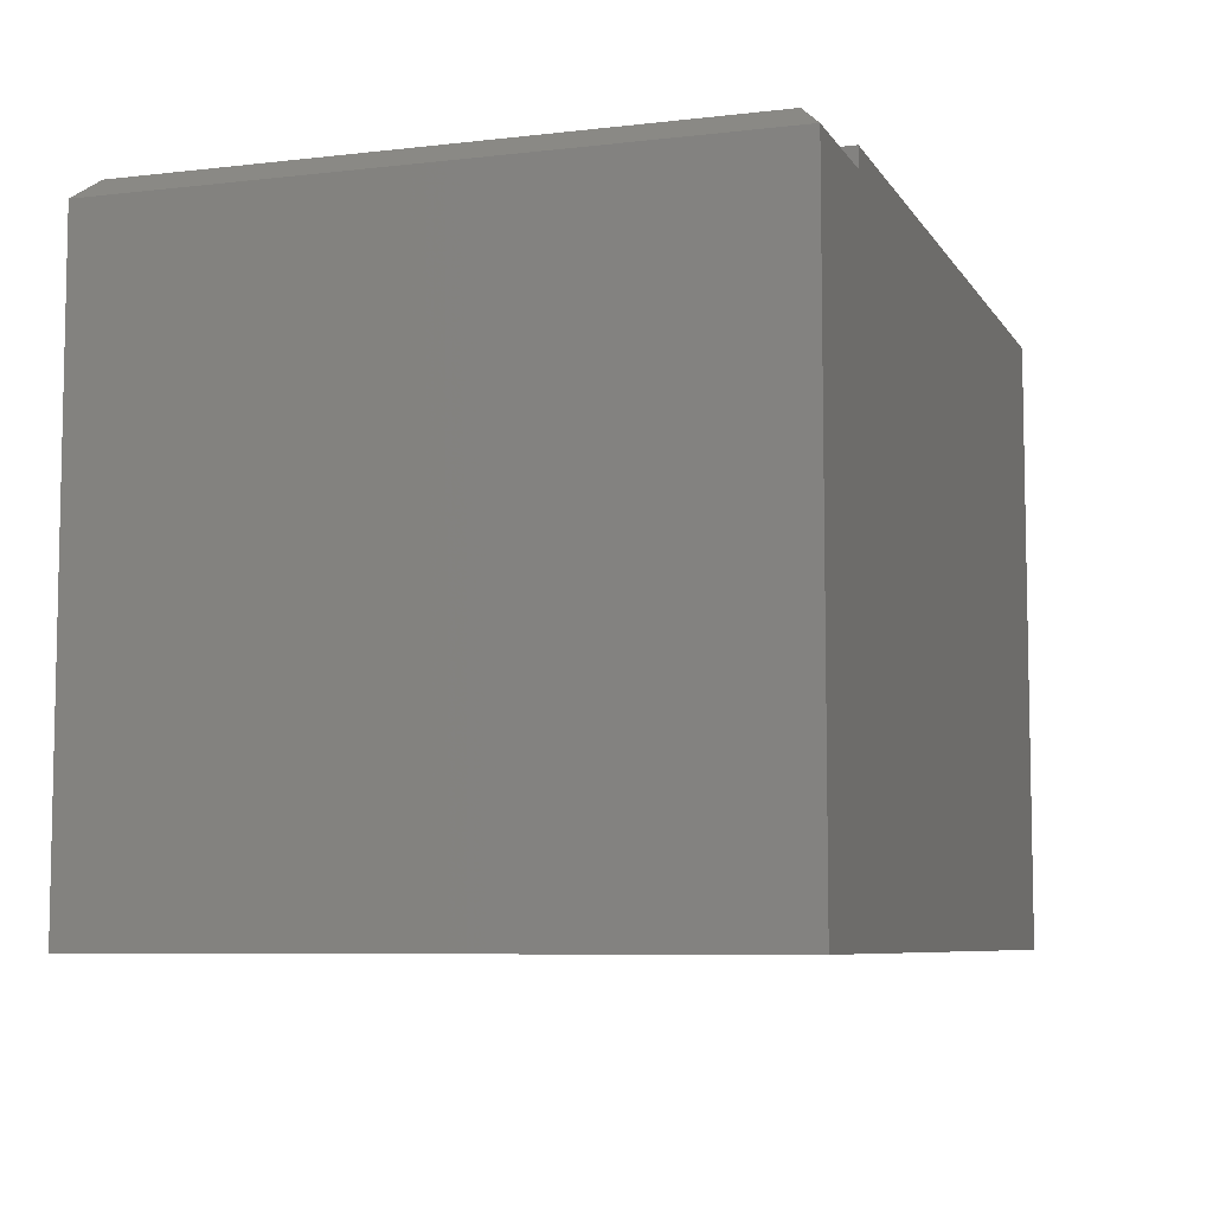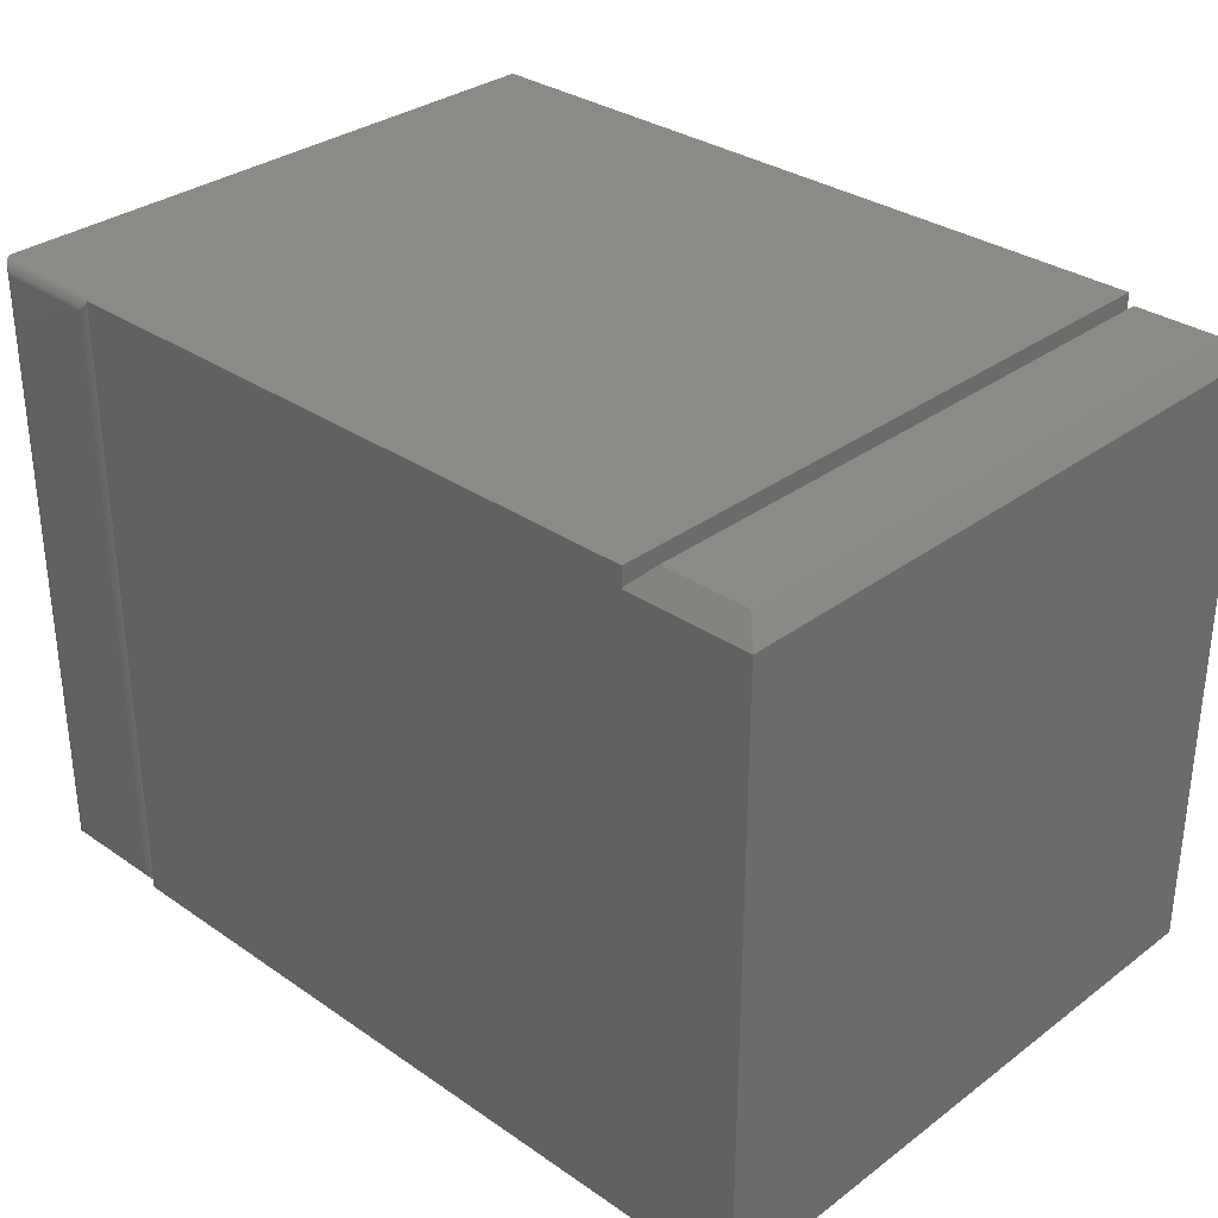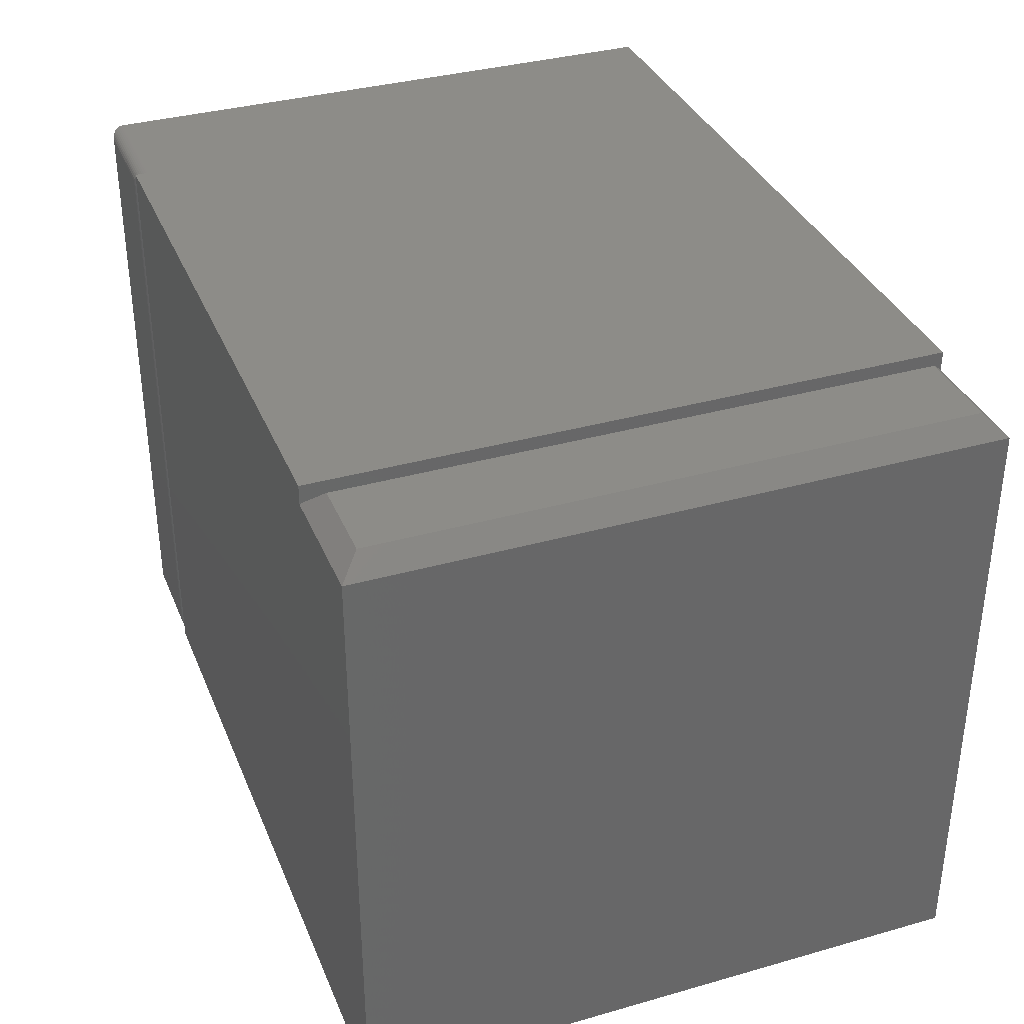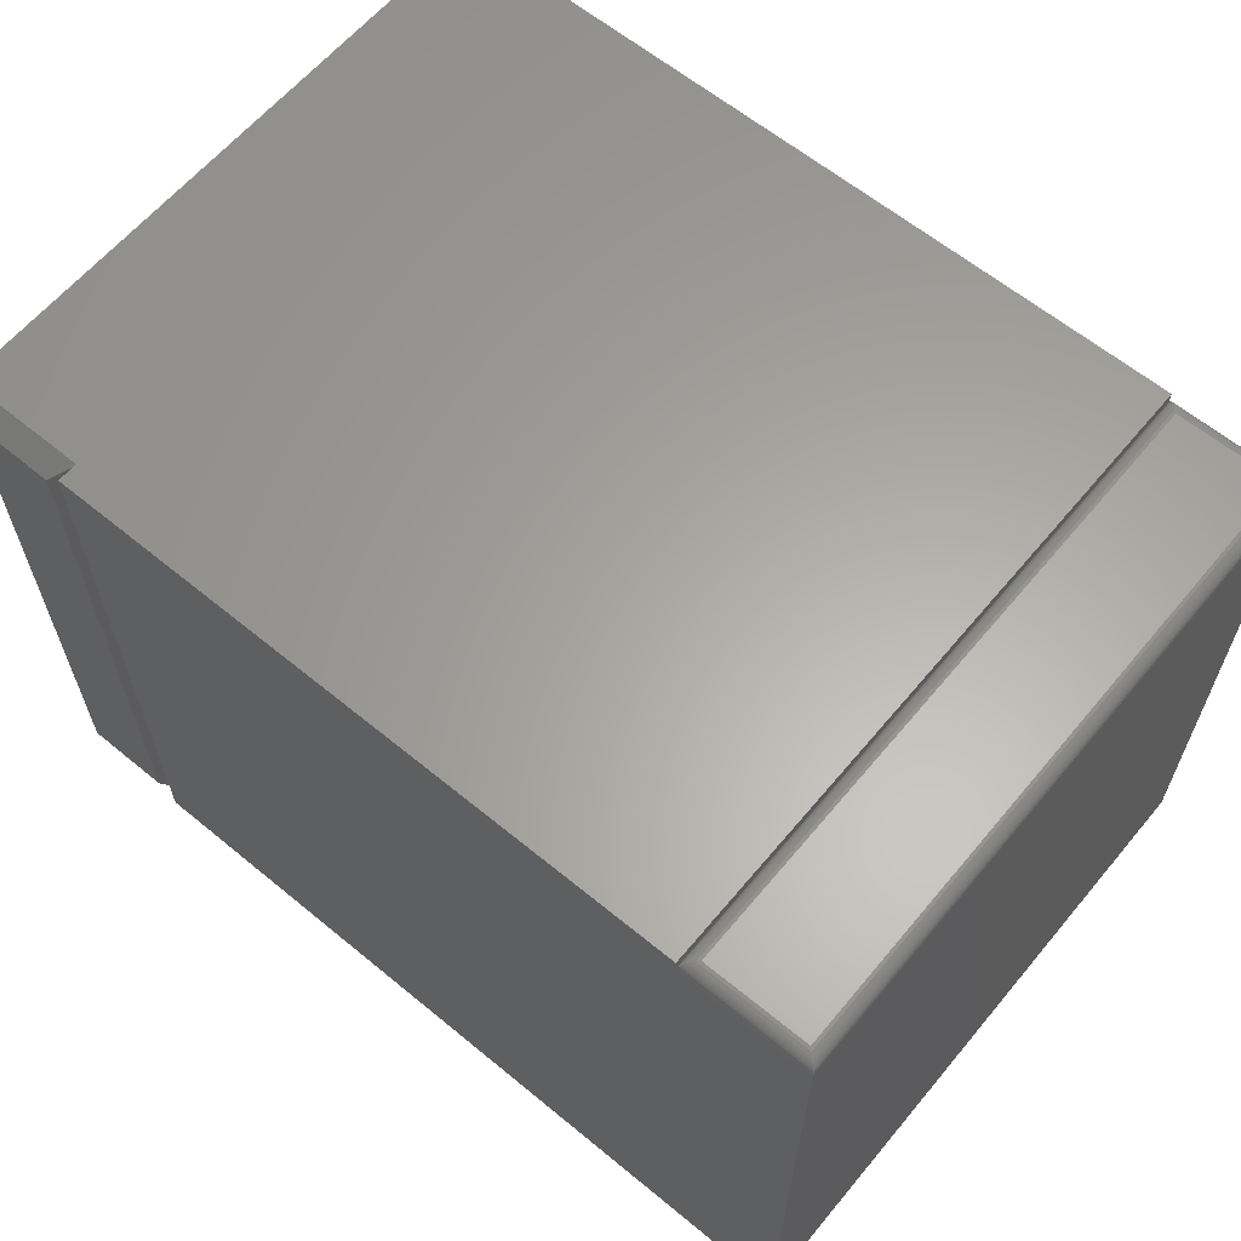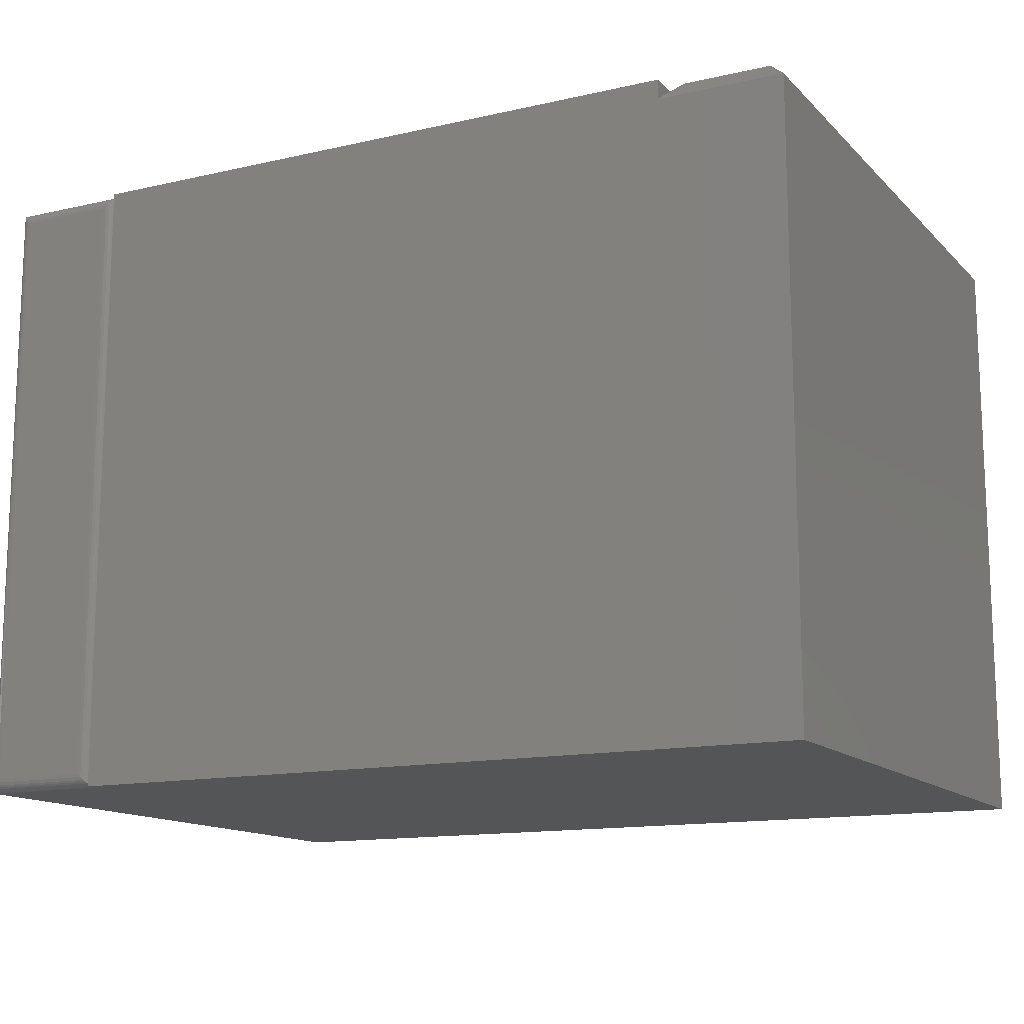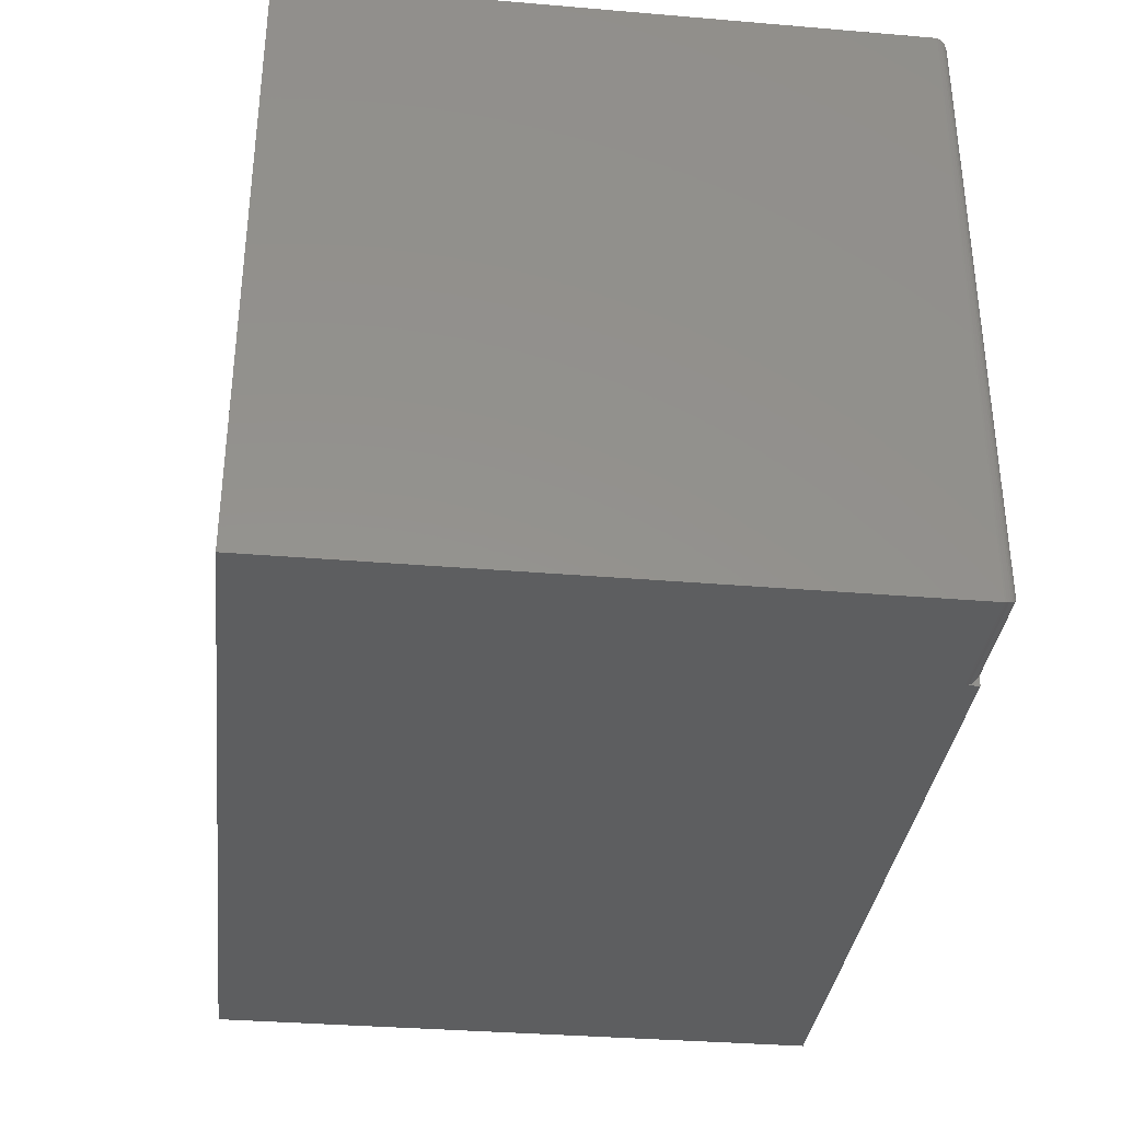
<metadata>
{"format":"stl","ext":"stl","renderer":"f3d","projection":"perspective","resolution":1024,"background":"white","views":[{"elev":-7.2,"azim":-71.4,"up":"+Z"},{"elev":32.0,"azim":-136.1,"up":"+Z"},{"elev":35.3,"azim":-110.6,"up":"+Z"},{"elev":62.4,"azim":39.8,"up":"+Y"},{"elev":-13.6,"azim":-152.8,"up":"+Z"},{"elev":-34.3,"azim":83.5,"up":"+Z"}]}
</metadata>
<code>
# stl→obj: 58 verts, 112 faces
v -0.7422 4.033e-17 0.5703
v -0.7422 5.046e-34 -0.1562
v -0.7422 -0.75 0.5703
v -0.7422 -0.75 -0.1562
v 0.3063 -0.75 0.5938
v 0.3063 -0.01562 0.5938
v -0.5938 -0.75 0.5938
v 0.1562 -0.01562 0.5938
v -0.5938 5.811e-17 0.5938
v 0.1562 1.414e-16 0.5938
v 0.1562 9.975e-17 -0.1562
v -0.5938 5.681e-17 0.5703
v 0.3063 -0.75 -0.1562
v -0.5938 -0.75 0.5703
v 0.1562 -0.01562 -0.1562
v 0.3063 -0.01562 -0.1562
v 0.1719 1.735e-18 -0.1406
v 0.1719 4.163e-17 0.5781
v 0.2906 8.327e-18 -0.1406
v 0.2906 4.823e-17 0.5781
v 0.2943 -0.0004375 0.5818
v 0.2943 -0.0004375 -0.1443
v 0.2978 -0.001752 0.5853
v 0.2978 -0.001752 -0.1478
v 0.2999 -0.003078 0.5874
v 0.2999 -0.003078 -0.1499
v 0.3018 -0.004736 0.5893
v 0.3018 -0.004736 -0.1518
v 0.3034 -0.006684 0.5909
v 0.3034 -0.006684 -0.1534
v 0.3047 -0.008871 0.5922
v 0.3061 -0.01369 0.5936
v 0.3061 -0.01369 -0.1561
v 0.3056 -0.01123 0.5931
v 0.3056 -0.01123 -0.1556
v 0.3047 -0.008871 -0.1547
v -0.5938 -0.001563 0.5719
v -0.5938 -0.7484 0.5719
v -0.7188 -0.7266 0.5938
v -0.6156 -0.7266 0.5938
v -0.6156 -0.02344 0.5938
v -0.7188 -0.02344 0.5938
v 0.1682 -0.0004375 -0.1443
v 0.1682 -0.0004375 0.5818
v 0.1647 -0.001752 -0.1478
v 0.1647 -0.001752 0.5853
v 0.1626 -0.003078 -0.1499
v 0.1626 -0.003078 0.5874
v 0.1607 -0.004736 -0.1518
v 0.1607 -0.004736 0.5893
v 0.1591 -0.006684 -0.1534
v 0.1591 -0.006684 0.5909
v 0.1578 -0.008871 -0.1547
v 0.1564 -0.01369 -0.1561
v 0.1564 -0.01369 0.5936
v 0.1569 -0.01123 -0.1556
v 0.1569 -0.01123 0.5931
v 0.1578 -0.008871 0.5922
f 1 2 3
f 3 2 4
f 5 6 7
f 7 6 8
f 7 8 9
f 9 8 10
f 10 11 9
f 9 11 12
f 11 2 12
f 12 2 1
f 5 7 13
f 13 7 14
f 13 14 4
f 4 14 3
f 2 11 4
f 4 11 15
f 4 15 13
f 13 15 16
f 17 18 19
f 19 18 20
f 19 21 22
f 19 20 21
f 22 21 23
f 22 23 24
f 24 23 25
f 24 25 26
f 26 25 27
f 26 27 28
f 28 27 29
f 28 29 30
f 30 29 31
f 6 16 32
f 32 16 33
f 32 33 34
f 34 33 35
f 34 35 31
f 31 35 36
f 31 36 30
f 16 6 13
f 13 6 5
f 11 10 15
f 15 10 8
f 37 9 12
f 9 37 7
f 7 37 38
f 7 38 14
f 39 3 40
f 40 3 14
f 40 14 38
f 37 12 41
f 41 12 1
f 41 1 42
f 37 41 38
f 38 41 40
f 18 43 44
f 18 17 43
f 44 43 45
f 44 45 46
f 46 45 47
f 46 47 48
f 48 47 49
f 48 49 50
f 50 49 51
f 50 51 52
f 52 51 53
f 15 8 54
f 54 8 55
f 54 55 56
f 56 55 57
f 56 57 53
f 53 57 58
f 53 58 52
f 20 44 21
f 20 18 44
f 21 44 46
f 21 46 23
f 23 46 48
f 23 48 25
f 25 48 50
f 25 50 27
f 27 50 52
f 27 52 29
f 29 52 58
f 8 6 55
f 55 6 32
f 55 32 57
f 57 32 34
f 57 34 58
f 58 34 31
f 58 31 29
f 17 22 43
f 17 19 22
f 43 22 24
f 43 24 45
f 45 24 26
f 45 26 47
f 47 26 28
f 47 28 49
f 49 28 30
f 49 30 51
f 51 30 36
f 16 15 33
f 33 15 54
f 33 54 35
f 35 54 56
f 35 56 36
f 36 56 53
f 36 53 51
f 41 42 40
f 40 42 39
f 1 3 42
f 42 3 39

</code>
